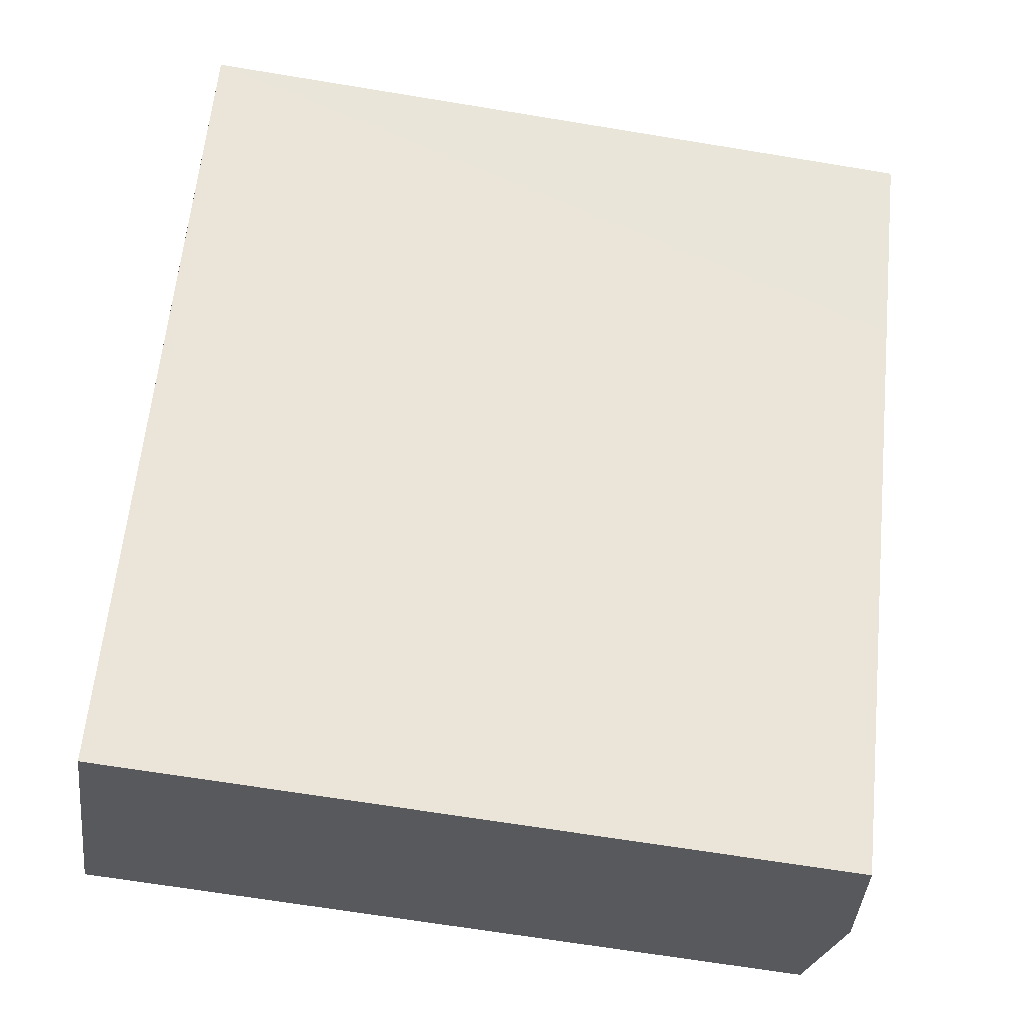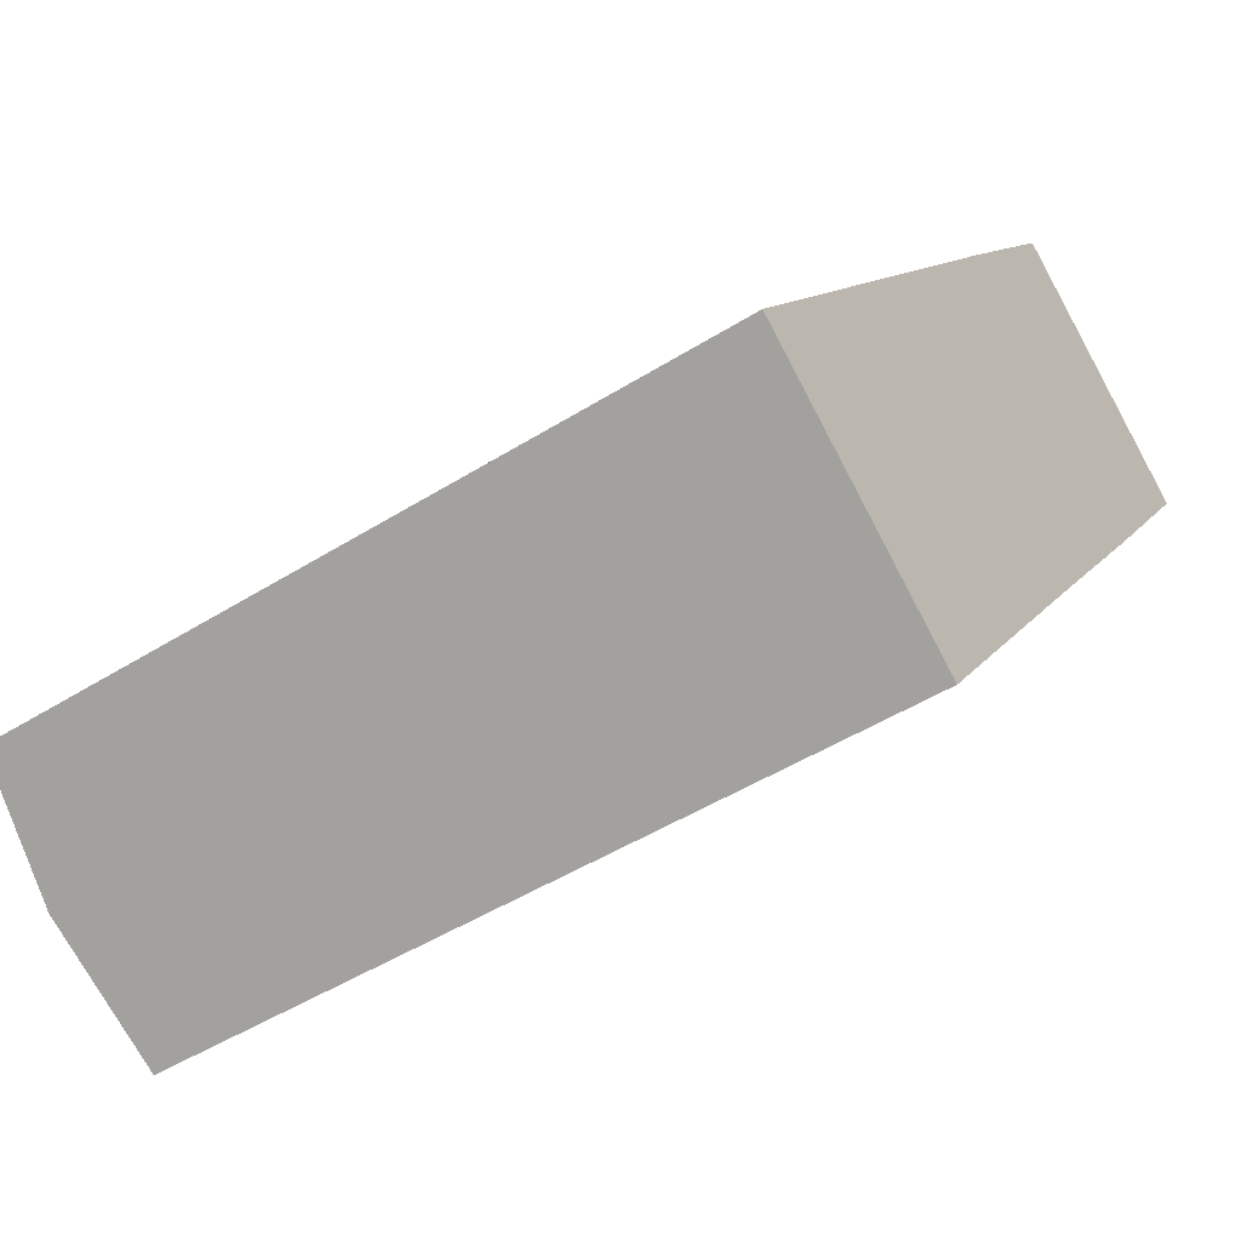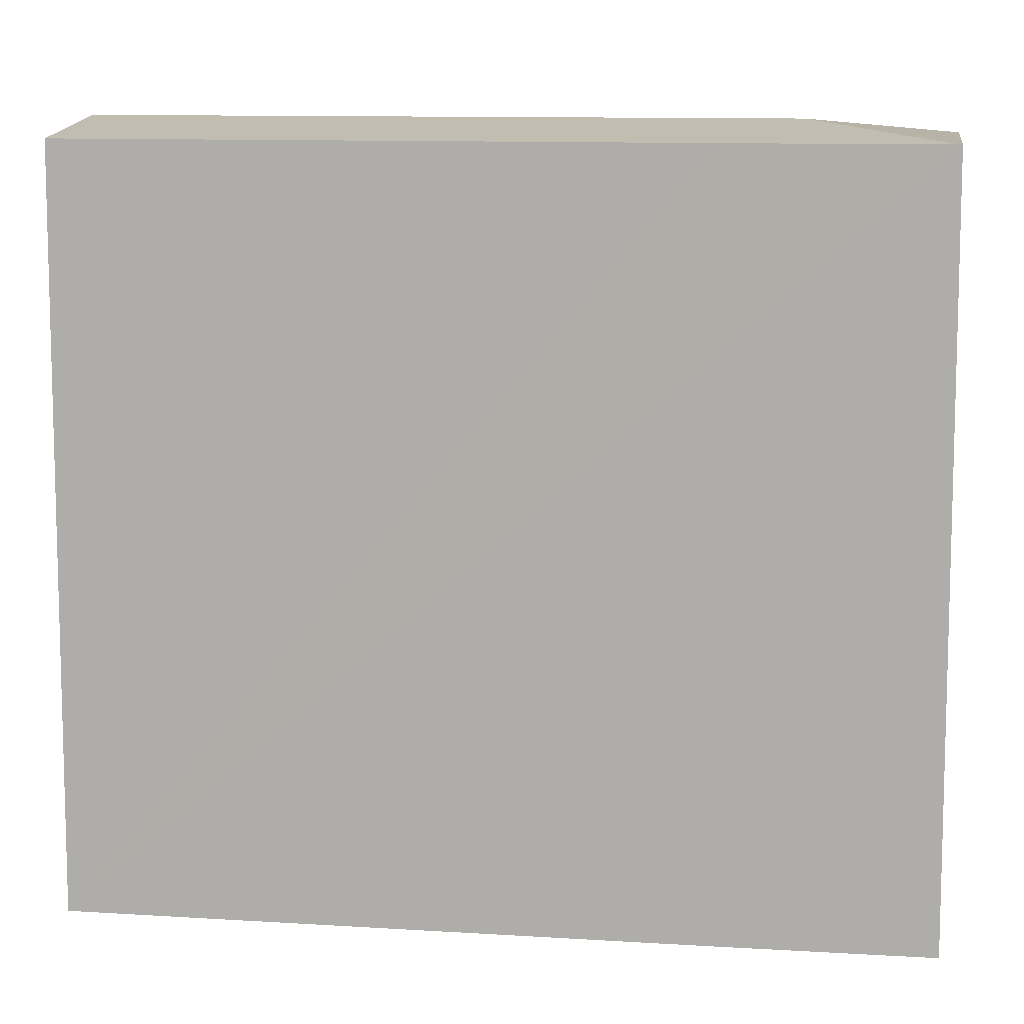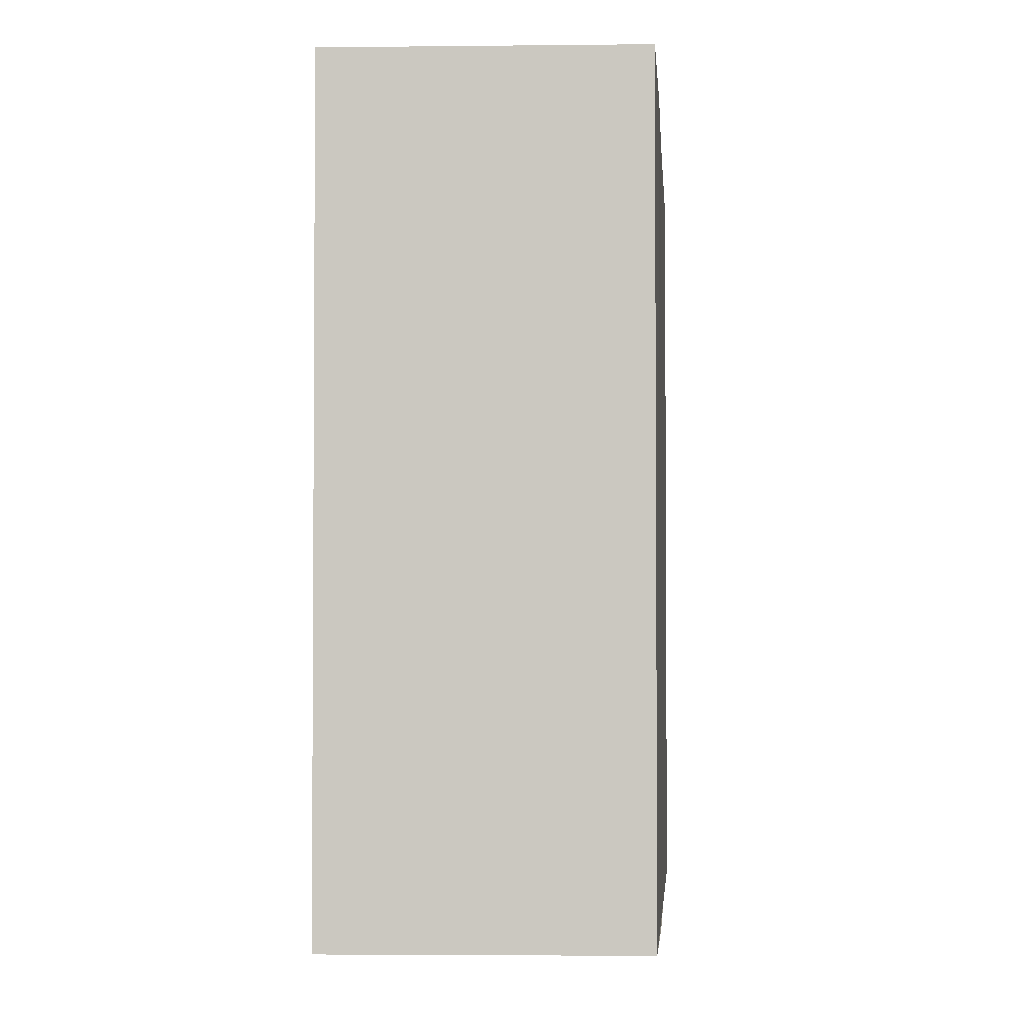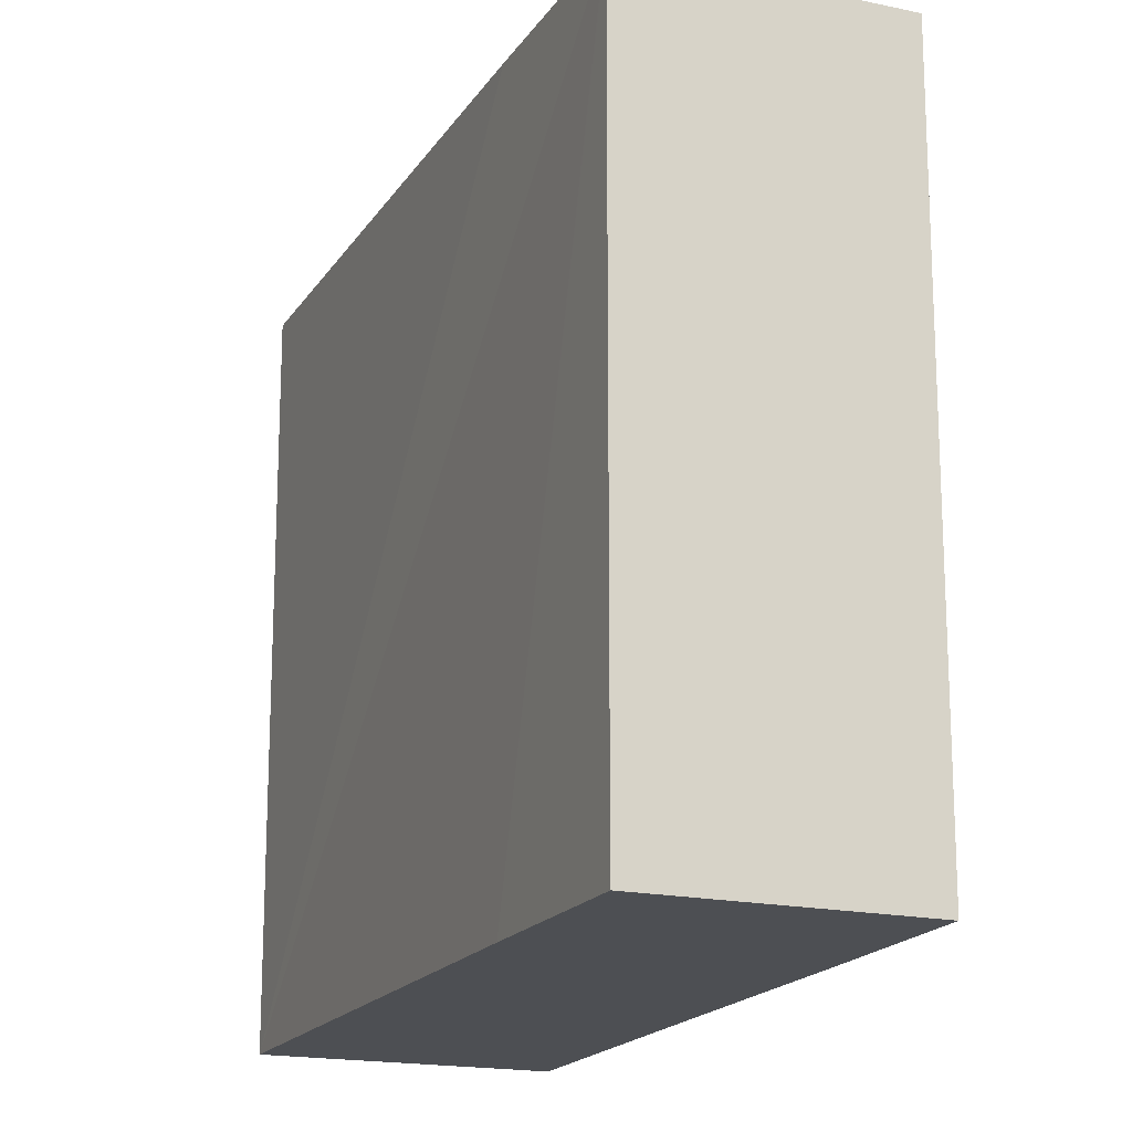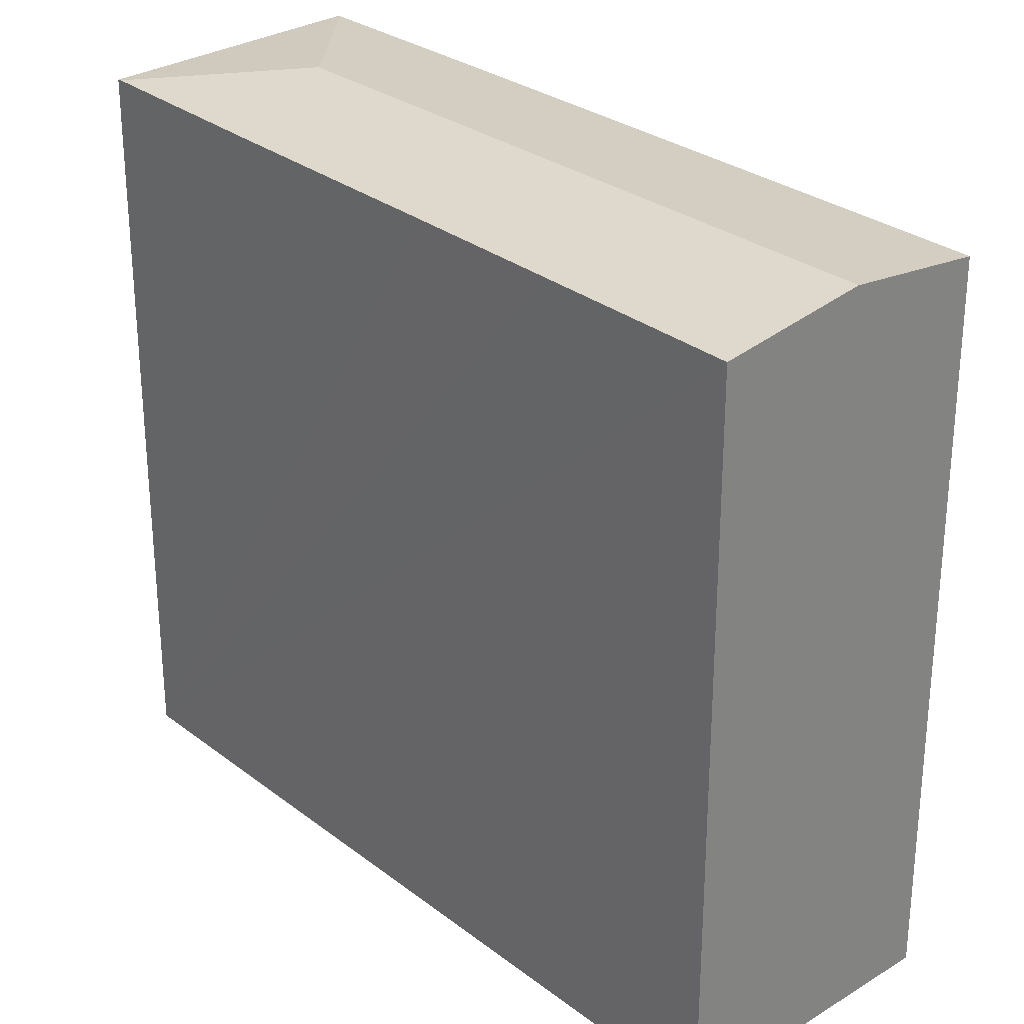
<metadata>
{"format":"obj","ext":"obj","renderer":"f3d","projection":"perspective","resolution":1024,"background":"white","views":[{"elev":-66.7,"azim":80.6,"up":"+Z"},{"elev":-47.4,"azim":-54.6,"up":"+Z"},{"elev":10.2,"azim":-43.2,"up":"+Y"},{"elev":-2.9,"azim":40.3,"up":"+Y"},{"elev":-17.8,"azim":14.9,"up":"+Y"},{"elev":29.3,"azim":175.0,"up":"+Y"}]}
</metadata>
<code>
v  4.982 16.03 -3.826
v  7.744 16.03 -0.227
v  5.047 16.02 -3.876
v  2.439 16.41 -1.873
v  11.51 16.41 9.943
v  9.843 16.04 2.613
v  12.99 16.05 6.841
v  15.66 16.06 10.49
v  0 16.04 9.824e-16
v  8.132 16.04 10.65
v  10.94 16.04 14.26
v  15.72 16.05 10.57
v  10.97 16.04 14.3
v  5.047 2.373e-16 -3.876
v  2.439 1.147e-16 -1.873
v  0 0 0
v  4.982 2.343e-16 -3.826
v  8.132 -6.522e-16 10.65
v  10.97 -8.757e-16 14.3
v  10.94 -8.73e-16 14.26
v  15.72 -6.471e-16 10.57
v  15.66 -6.423e-16 10.49
v  9.843 -1.6e-16 2.613
v  12.99 -4.189e-16 6.841
v  7.744 1.39e-17 -0.227
g defaultobject
f 1 2 3
f 2 1 4
f 2 4 5
f 2 5 6
f 6 5 7
f 7 5 8
f 9 5 4
f 5 9 10
f 5 10 11
f 12 11 13
f 11 12 5
f 5 12 8
f 14 1 3
f 1 14 4
f 4 14 9
f 9 14 15
f 9 15 16
f 15 14 17
f 16 10 9
f 10 16 11
f 11 16 18
f 11 18 13
f 13 18 19
f 19 18 20
f 13 21 12
f 21 13 19
f 21 8 12
f 8 21 7
f 7 21 6
f 6 21 2
f 2 21 3
f 3 21 14
f 14 21 22
f 14 22 23
f 23 22 24
f 14 23 25
f 20 21 19
f 21 20 18
f 21 18 22
f 22 18 24
f 24 18 16
f 24 16 23
f 23 16 25
f 25 16 15
f 25 15 17
f 25 17 14

</code>
